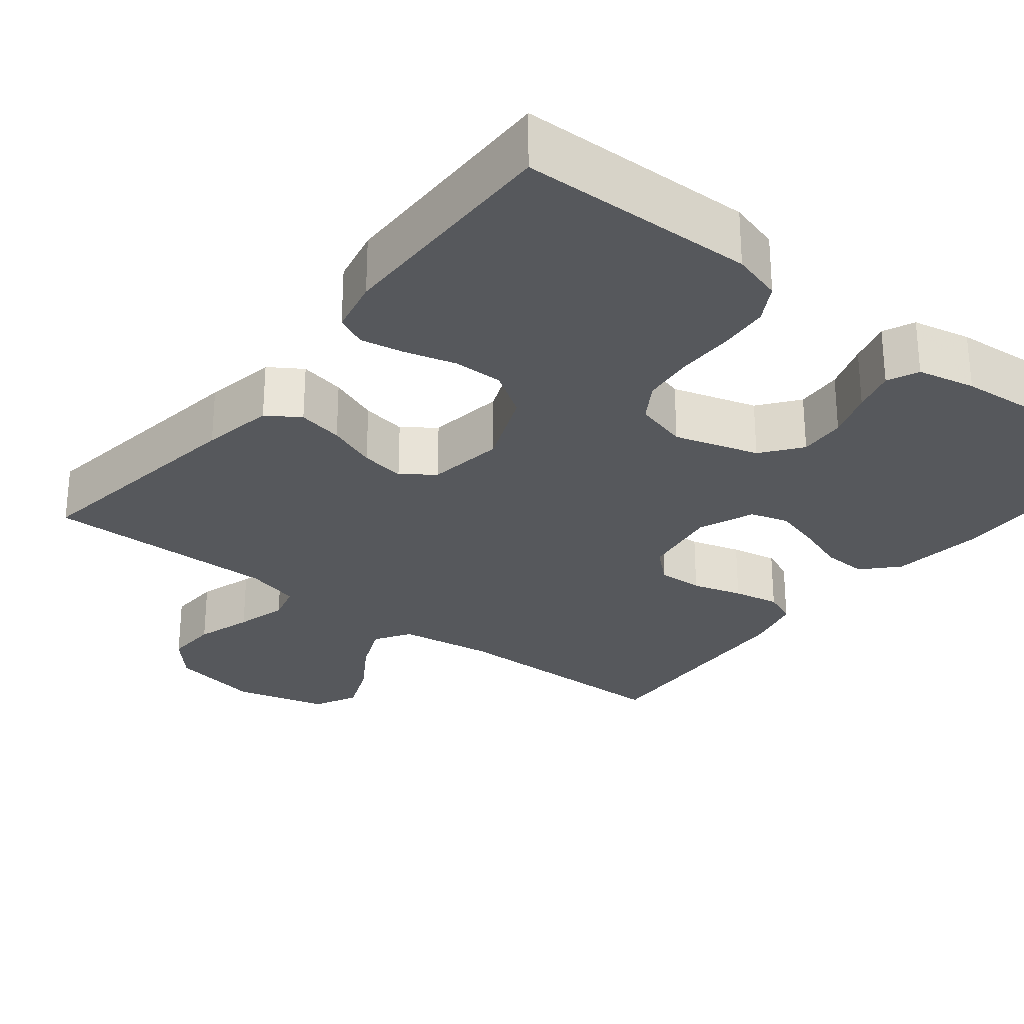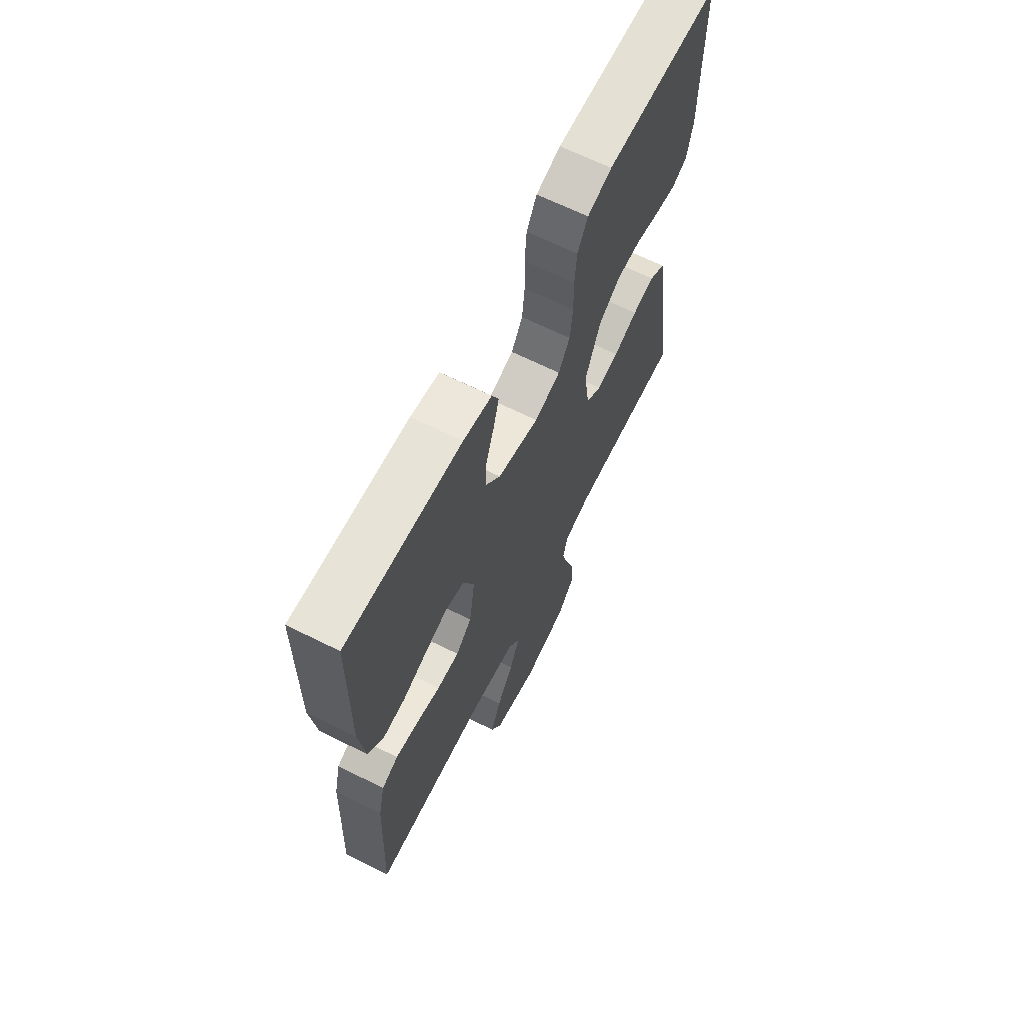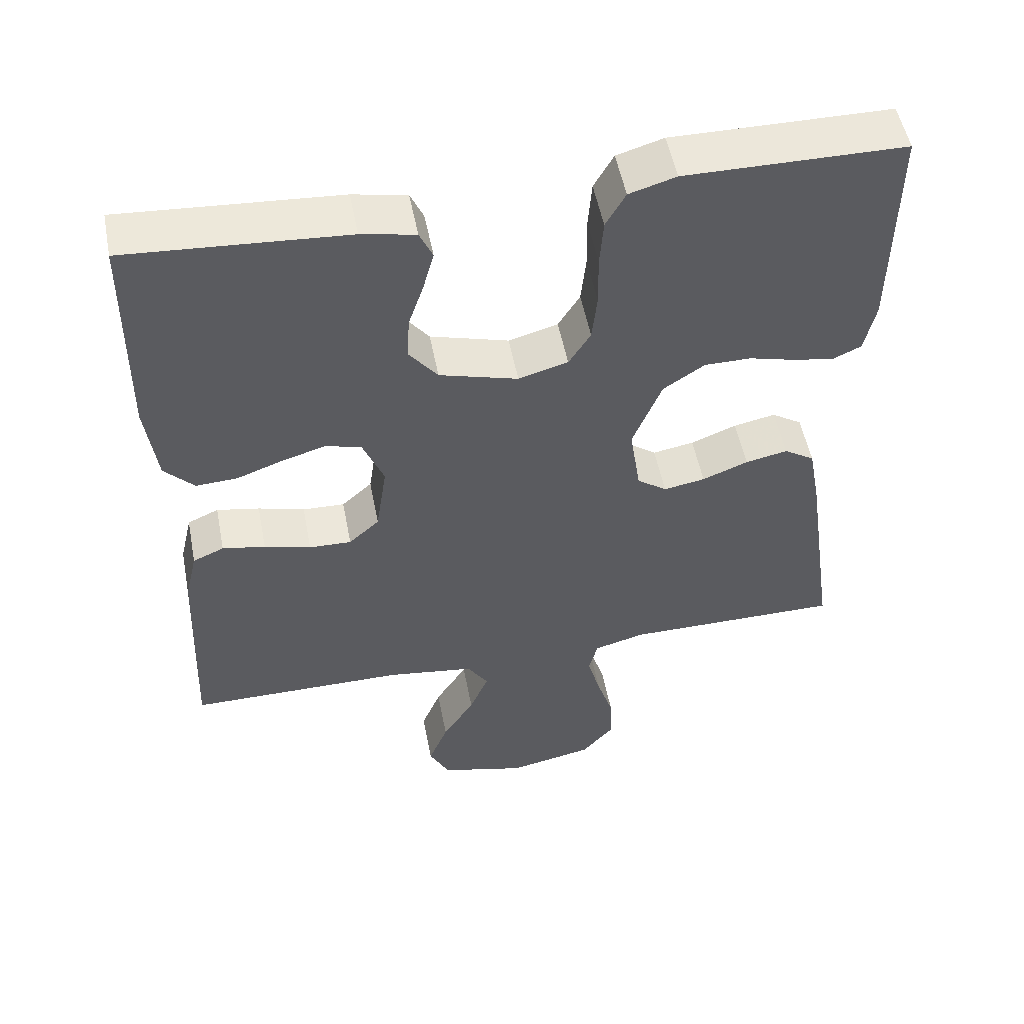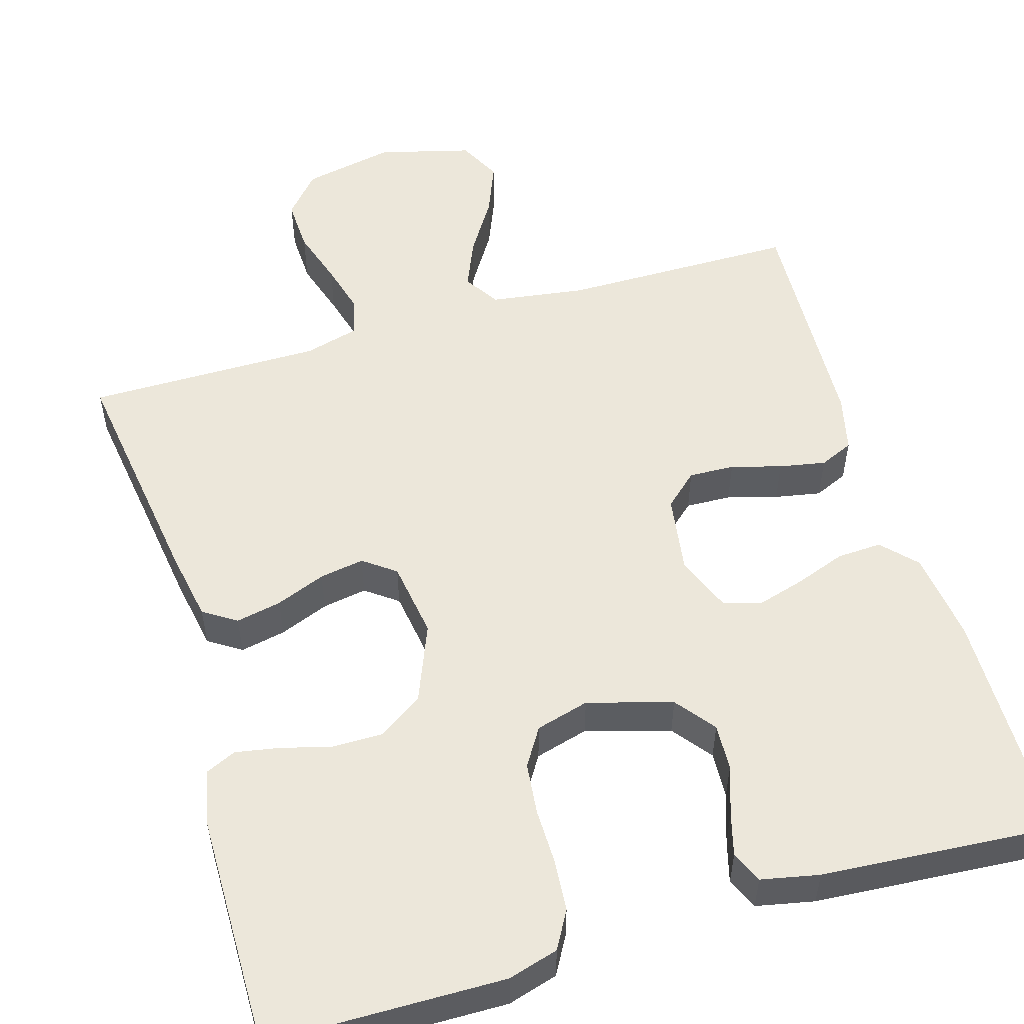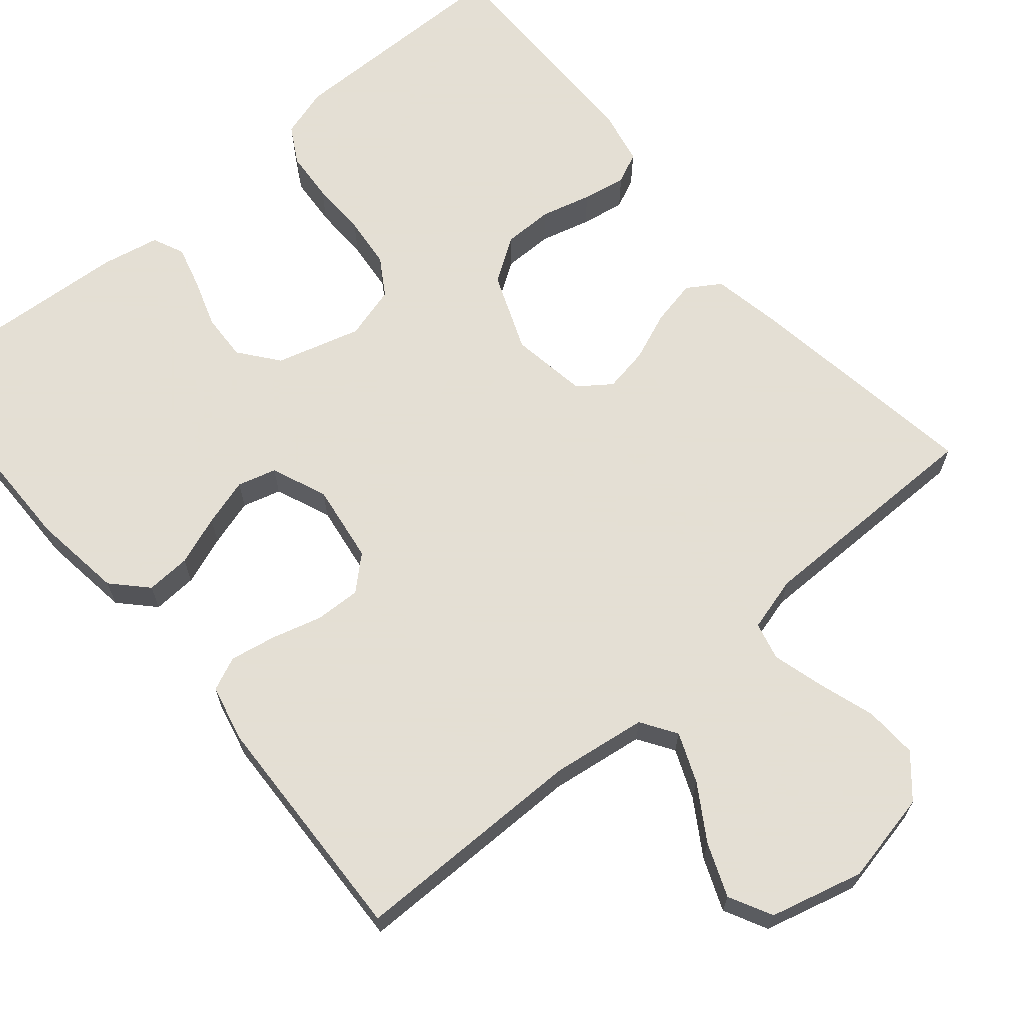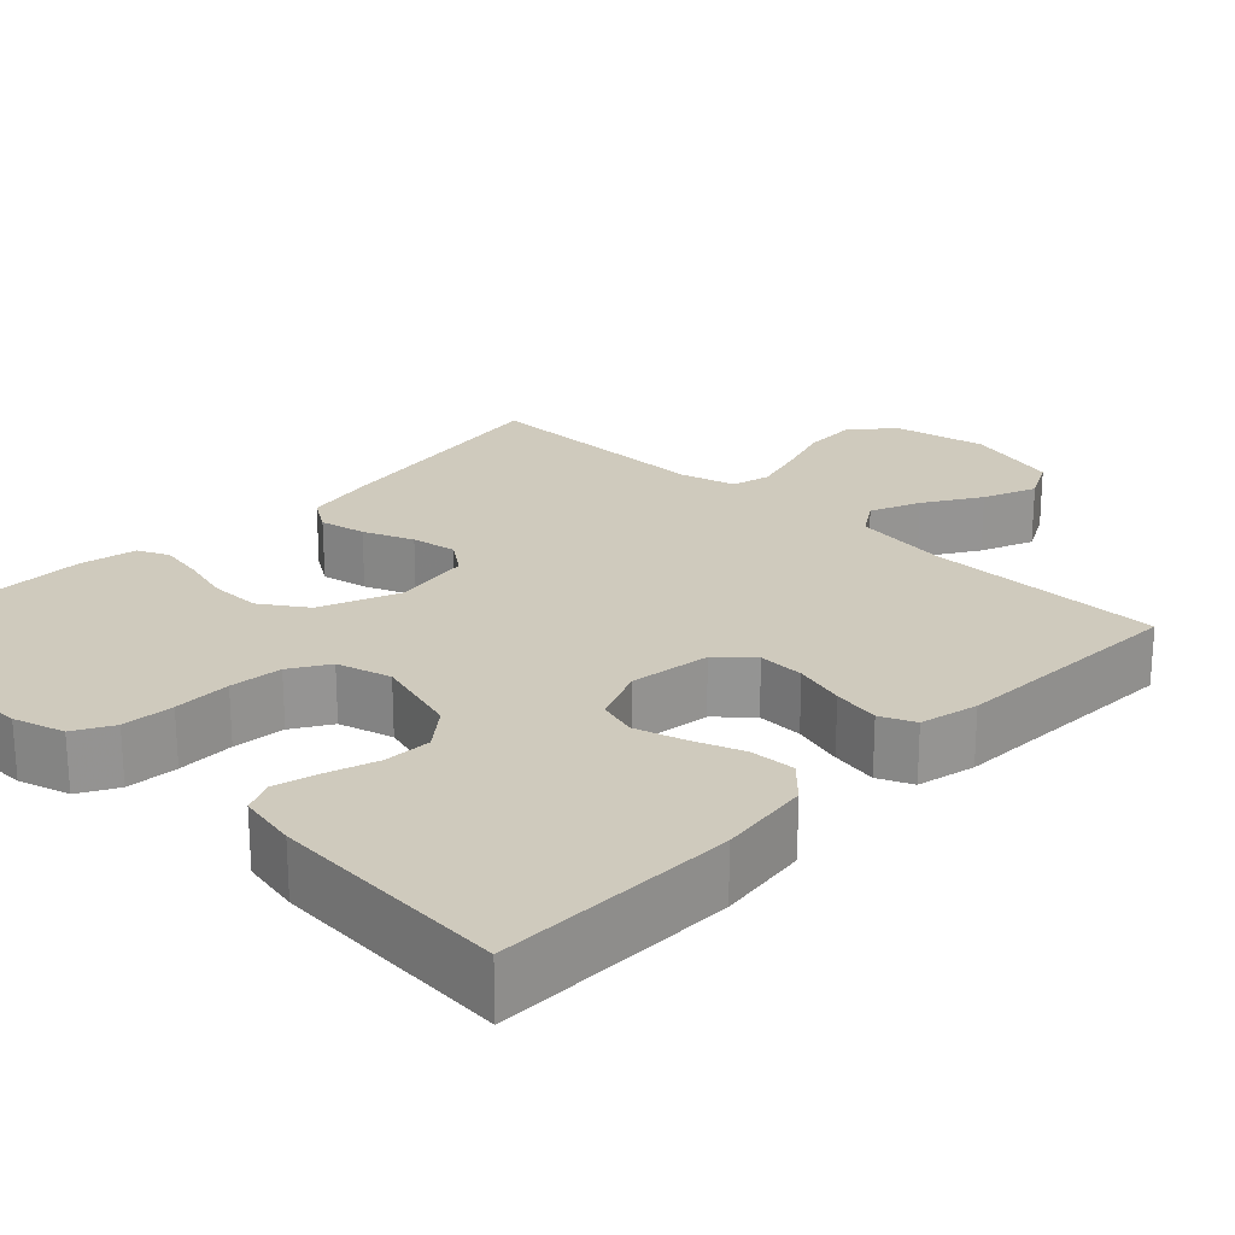
<metadata>
{"format":"obj","ext":"obj","renderer":"f3d","projection":"perspective","resolution":1024,"background":"white","views":[{"elev":-27.8,"azim":-37.9,"up":"+Y"},{"elev":66.5,"azim":116.5,"up":"+Z"},{"elev":52.6,"azim":169.1,"up":"+Z"},{"elev":53.8,"azim":-16.4,"up":"+Y"},{"elev":66.3,"azim":139.7,"up":"+Y"},{"elev":22.8,"azim":43.8,"up":"+Y"}]}
</metadata>
<code>
v 0.5 0.07 0.5
v 0.504 0.07 0.2
v 0.489 0.07 0.084
v 0.448 0.07 0.041
v 0.391 0.07 0.044
v 0.328 0.07 0.067
v 0.267 0.07 0.085
v 0.218 0.07 0.071
v 0.189 0.07 0
v 0.204 0.07 -0.101
v 0.246 0.07 -0.139
v 0.304 0.07 -0.137
v 0.368 0.07 -0.119
v 0.427 0.07 -0.108
v 0.47 0.07 -0.127
v 0.487 0.07 -0.2
v 0.5 0.07 -0.5
v 0.2 0.07 -0.501
v 0.079 0.07 -0.518
v 0.05 0.07 -0.563
v 0.076 0.07 -0.626
v 0.12 0.07 -0.696
v 0.147 0.07 -0.763
v 0.119 0.07 -0.818
v 0 0.07 -0.849
v -0.117 0.07 -0.825
v -0.162 0.07 -0.773
v -0.159 0.07 -0.705
v -0.136 0.07 -0.633
v -0.118 0.07 -0.567
v -0.13 0.07 -0.519
v -0.2 0.07 -0.5
v -0.5 0.07 -0.5
v -0.456 0.07 -0.2
v -0.439 0.07 -0.108
v -0.397 0.07 -0.081
v -0.339 0.07 -0.093
v -0.276 0.07 -0.118
v -0.219 0.07 -0.128
v -0.178 0.07 -0.098
v -0.163 0.07 0
v -0.203 0.07 0.1
v -0.26 0.07 0.138
v -0.324 0.07 0.138
v -0.388 0.07 0.121
v -0.444 0.07 0.111
v -0.483 0.07 0.129
v -0.498 0.07 0.2
v -0.5 0.07 0.5
v -0.2 0.07 0.503
v -0.136 0.07 0.484
v -0.109 0.07 0.436
v -0.104 0.07 0.371
v -0.105 0.07 0.299
v -0.098 0.07 0.233
v -0.068 0.07 0.185
v 0 0.07 0.166
v 0.108 0.07 0.197
v 0.147 0.07 0.247
v 0.144 0.07 0.307
v 0.123 0.07 0.369
v 0.108 0.07 0.424
v 0.126 0.07 0.464
v 0.2 0.07 0.479
v 0.5 0 0.5
v 0.504 0 0.2
v 0.489 0 0.084
v 0.448 0 0.041
v 0.391 0 0.044
v 0.328 0 0.067
v 0.267 0 0.085
v 0.218 0 0.071
v 0.189 0 0
v 0.204 0 -0.101
v 0.246 0 -0.139
v 0.304 0 -0.137
v 0.368 0 -0.119
v 0.427 0 -0.108
v 0.47 0 -0.127
v 0.487 0 -0.2
v 0.5 0 -0.5
v 0.2 0 -0.501
v 0.079 0 -0.518
v 0.05 0 -0.563
v 0.076 0 -0.626
v 0.12 0 -0.696
v 0.147 0 -0.763
v 0.119 0 -0.818
v 0 0 -0.849
v -0.117 0 -0.825
v -0.162 0 -0.773
v -0.159 0 -0.705
v -0.136 0 -0.633
v -0.118 0 -0.567
v -0.13 0 -0.519
v -0.2 0 -0.5
v -0.5 0 -0.5
v -0.456 0 -0.2
v -0.439 0 -0.108
v -0.397 0 -0.081
v -0.339 0 -0.093
v -0.276 0 -0.118
v -0.219 0 -0.128
v -0.178 0 -0.098
v -0.163 0 0
v -0.203 0 0.1
v -0.26 0 0.138
v -0.324 0 0.138
v -0.388 0 0.121
v -0.444 0 0.111
v -0.483 0 0.129
v -0.498 0 0.2
v -0.5 0 0.5
v -0.2 0 0.503
v -0.136 0 0.484
v -0.109 0 0.436
v -0.104 0 0.371
v -0.105 0 0.299
v -0.098 0 0.233
v -0.068 0 0.185
v 0 0 0.166
v 0.108 0 0.197
v 0.147 0 0.247
v 0.144 0 0.307
v 0.123 0 0.369
v 0.108 0 0.424
v 0.126 0 0.464
v 0.2 0 0.479
f 4 5 6
f 3 4 6
f 2 3 6
f 1 2 6
f 64 1 6
f 63 64 6
f 62 63 6
f 61 62 6
f 60 61 6
f 59 60 6 7
f 58 59 7 8
f 57 58 8 9
f 56 57 9 10
f 52 53 54
f 51 52 54
f 50 51 54
f 49 50 54
f 48 49 54
f 47 48 54
f 46 47 54
f 45 46 54
f 44 45 54
f 43 44 54 55
f 42 43 55 56
f 36 37 38
f 35 36 38
f 34 35 38
f 33 34 38
f 32 33 38
f 31 32 38 39
f 30 31 39 40
f 27 28 29
f 26 27 29
f 25 26 29
f 24 25 29
f 23 24 29
f 22 23 29
f 21 22 29
f 20 21 29 30
f 30 40 41
f 20 30 41
f 19 20 41
f 16 17 18
f 15 16 18
f 14 15 18
f 13 14 18
f 12 13 18
f 11 12 18 19
f 42 56 10
f 41 42 10
f 19 41 10
f 10 11 19
f 70 69 68
f 70 68 67
f 70 67 66
f 70 66 65
f 70 65 128
f 70 128 127
f 70 127 126
f 70 126 125
f 70 125 124
f 71 70 124 123
f 72 71 123 122
f 73 72 122 121
f 74 73 121 120
f 118 117 116
f 118 116 115
f 118 115 114
f 118 114 113
f 118 113 112
f 118 112 111
f 118 111 110
f 118 110 109
f 118 109 108
f 119 118 108 107
f 120 119 107 106
f 102 101 100
f 102 100 99
f 102 99 98
f 102 98 97
f 102 97 96
f 103 102 96 95
f 104 103 95 94
f 93 92 91
f 93 91 90
f 93 90 89
f 93 89 88
f 93 88 87
f 93 87 86
f 93 86 85
f 94 93 85 84
f 105 104 94
f 105 94 84
f 105 84 83
f 82 81 80
f 82 80 79
f 82 79 78
f 82 78 77
f 82 77 76
f 83 82 76 75
f 74 120 106
f 74 106 105
f 74 105 83
f 83 75 74
f 1 65 66 2
f 2 66 67 3
f 3 67 68 4
f 4 68 69 5
f 5 69 70 6
f 6 70 71 7
f 7 71 72 8
f 8 72 73 9
f 9 73 74 10
f 10 74 75 11
f 11 75 76 12
f 12 76 77 13
f 13 77 78 14
f 14 78 79 15
f 15 79 80 16
f 16 80 81 17
f 17 81 82 18
f 18 82 83 19
f 19 83 84 20
f 20 84 85 21
f 21 85 86 22
f 22 86 87 23
f 23 87 88 24
f 24 88 89 25
f 25 89 90 26
f 26 90 91 27
f 27 91 92 28
f 28 92 93 29
f 29 93 94 30
f 30 94 95 31
f 31 95 96 32
f 32 96 97 33
f 33 97 98 34
f 34 98 99 35
f 35 99 100 36
f 36 100 101 37
f 37 101 102 38
f 38 102 103 39
f 39 103 104 40
f 40 104 105 41
f 41 105 106 42
f 42 106 107 43
f 43 107 108 44
f 44 108 109 45
f 45 109 110 46
f 46 110 111 47
f 47 111 112 48
f 48 112 113 49
f 49 113 114 50
f 50 114 115 51
f 51 115 116 52
f 52 116 117 53
f 53 117 118 54
f 54 118 119 55
f 55 119 120 56
f 56 120 121 57
f 57 121 122 58
f 58 122 123 59
f 59 123 124 60
f 60 124 125 61
f 61 125 126 62
f 62 126 127 63
f 63 127 128 64
f 64 128 65 1

</code>
